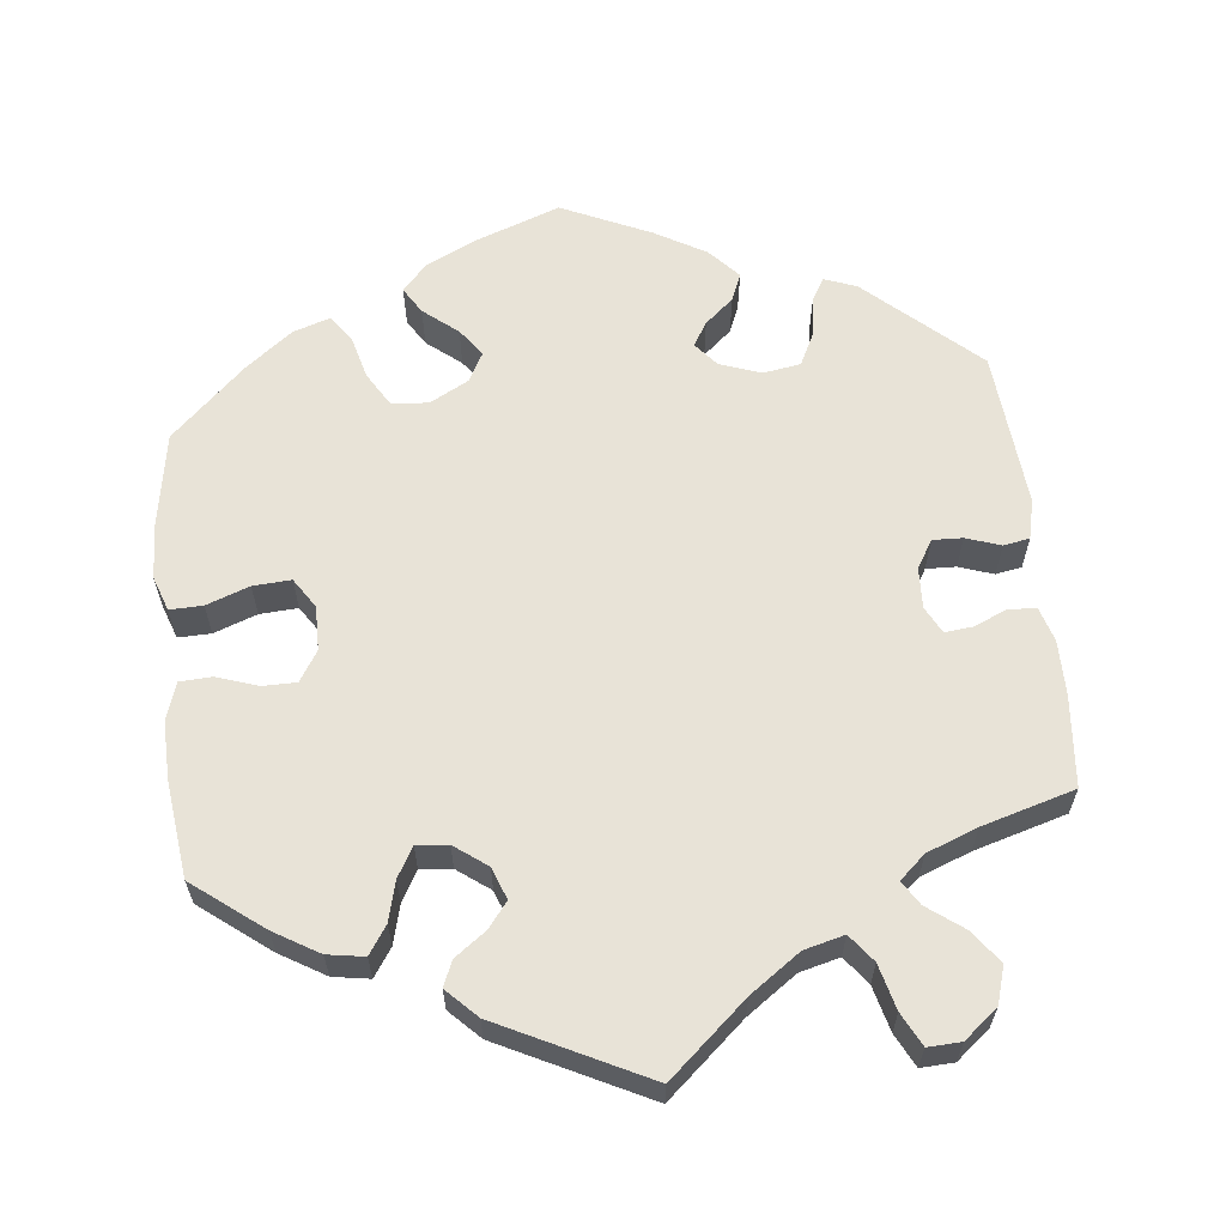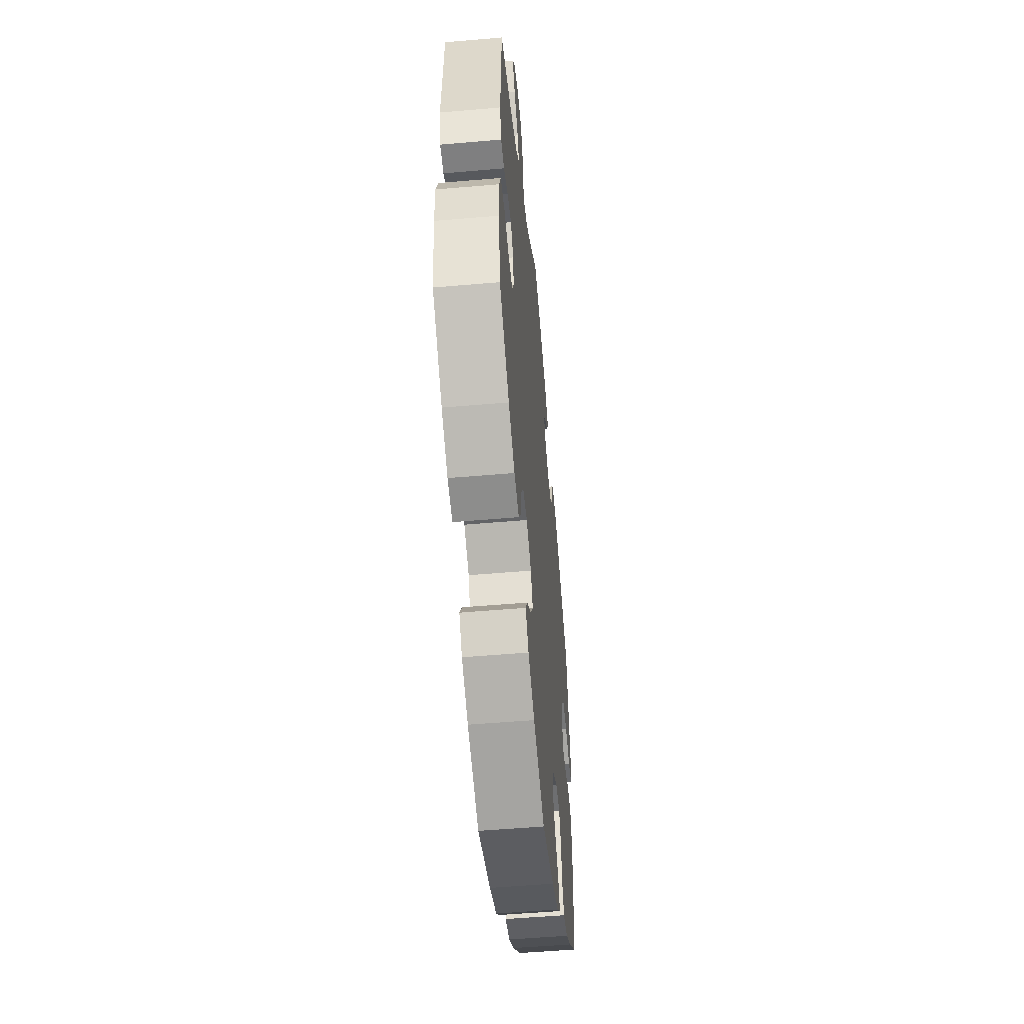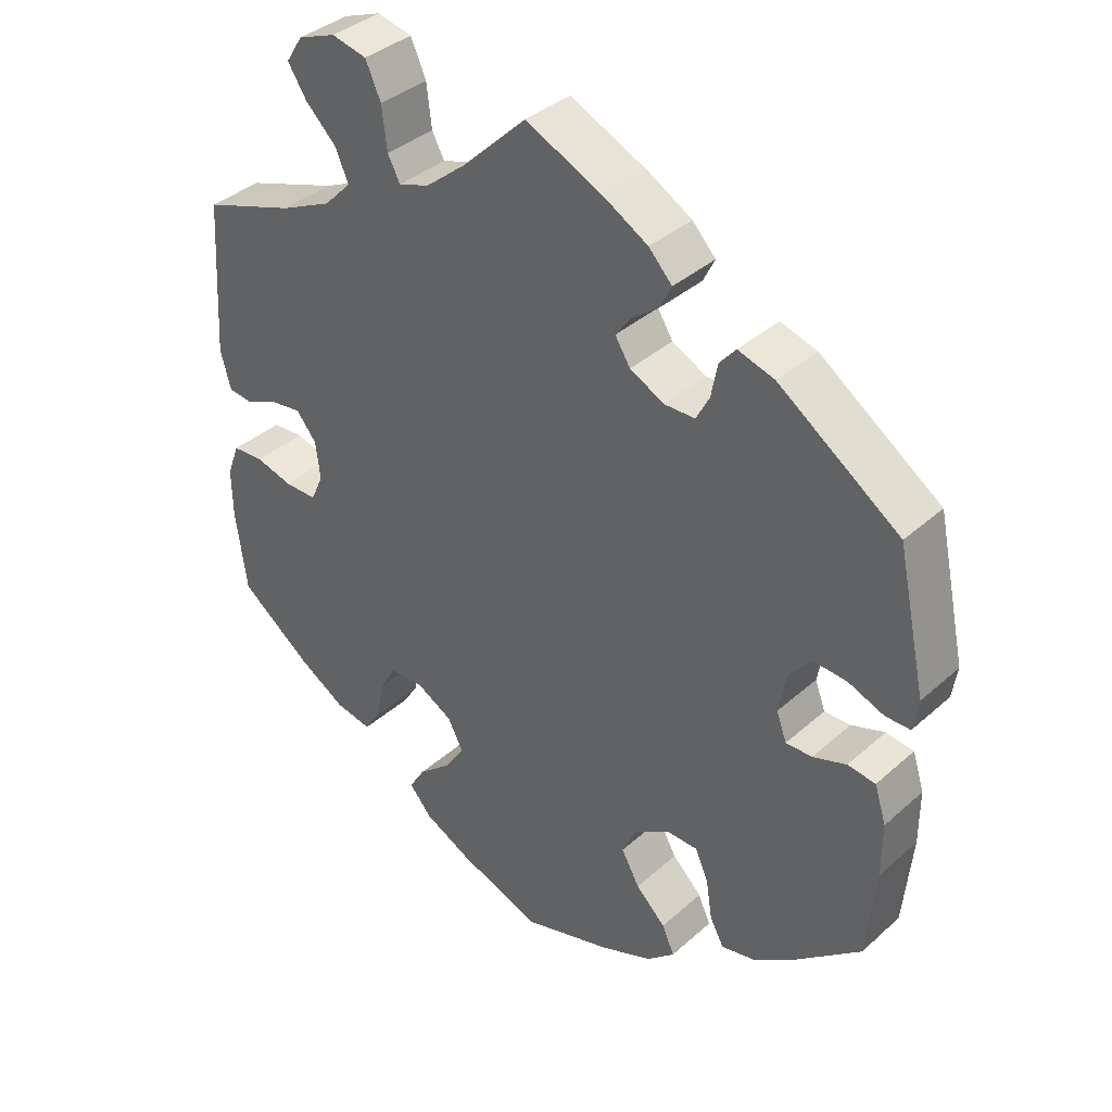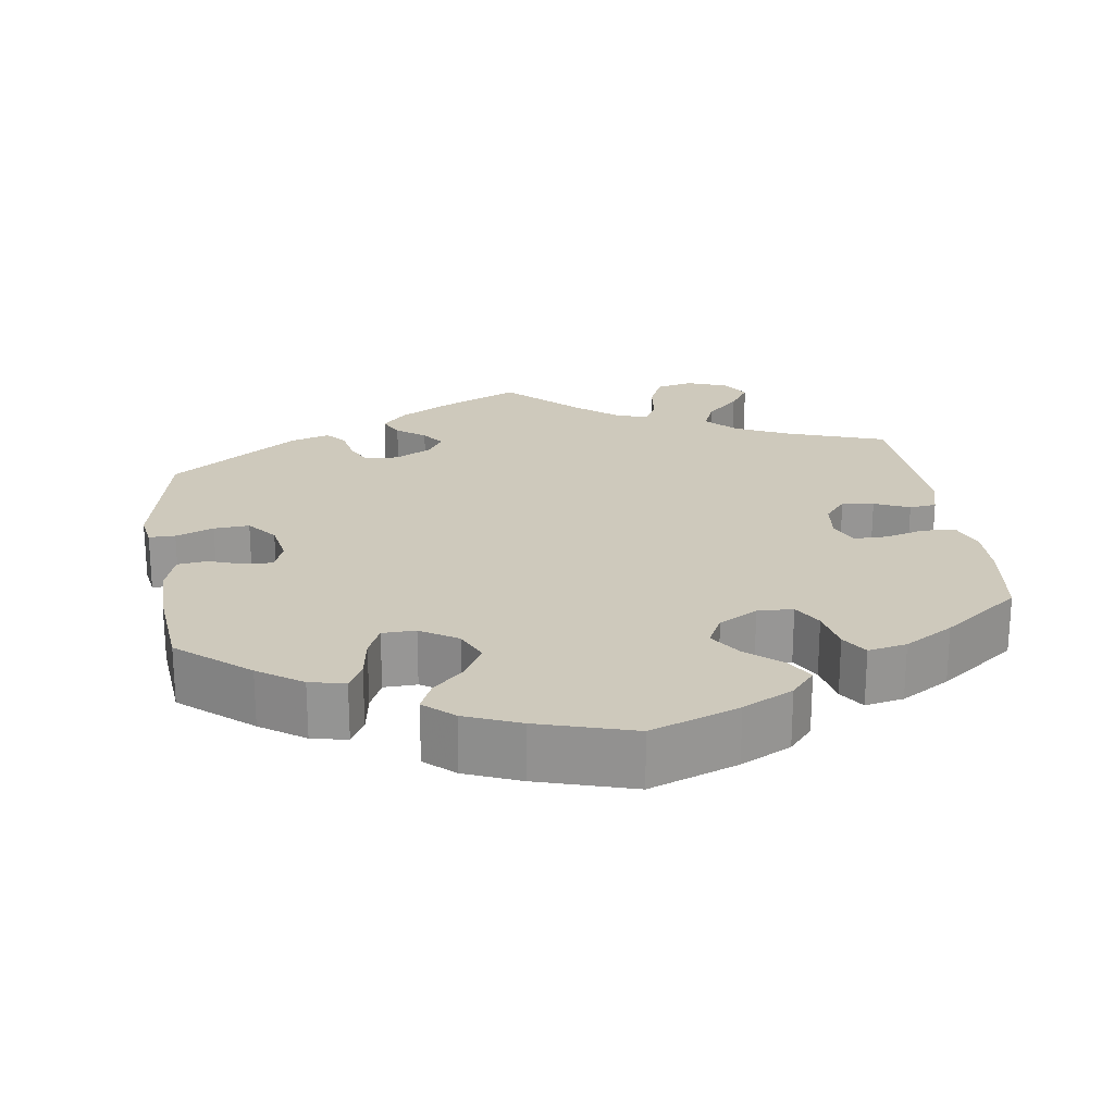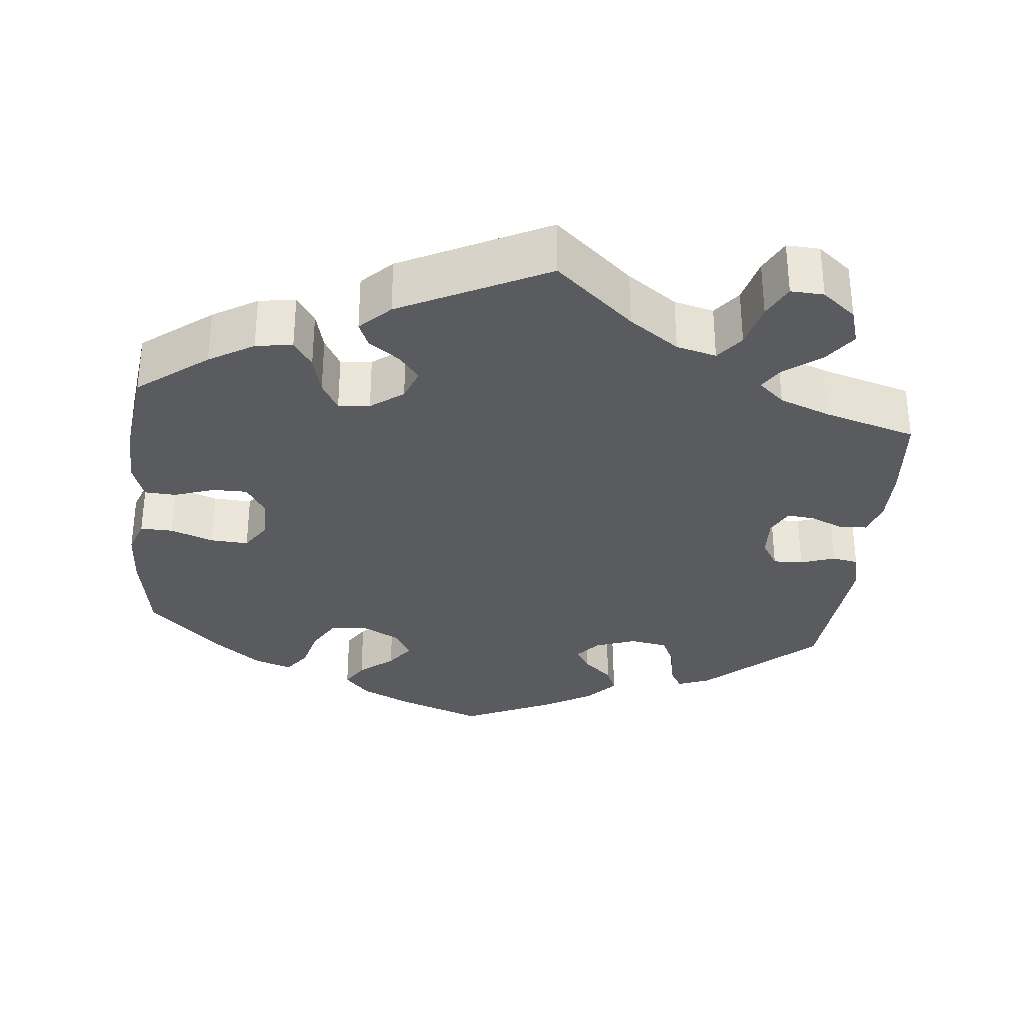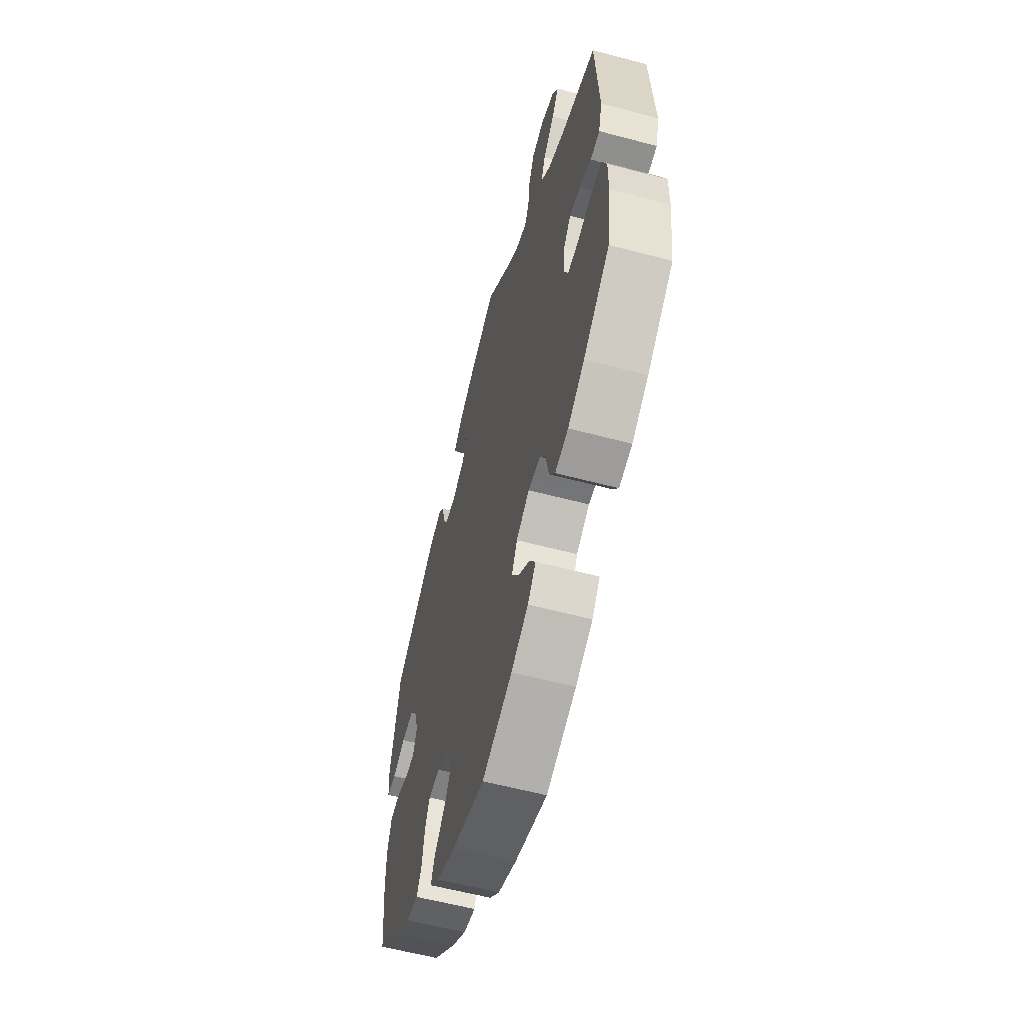
<metadata>
{"format":"obj","ext":"obj","renderer":"f3d","projection":"perspective","resolution":1024,"background":"white","views":[{"elev":61.9,"azim":-66.3,"up":"+Y"},{"elev":-53.3,"azim":-84.7,"up":"+Z"},{"elev":37.4,"azim":41.5,"up":"+Z"},{"elev":22.4,"azim":171.7,"up":"+Y"},{"elev":-32.3,"azim":-66.0,"up":"+Y"},{"elev":-58.8,"azim":-105.3,"up":"+Z"}]}
</metadata>
<code>
v 0.54 0.07 0.103
v 0.533 0.07 0.059
v 0.499 0.07 0.059
v 0.45 0.07 0.078
v 0.404 0.07 0.081
v 0.373 0.07 0.043
v 0.363 0.07 -0.012
v 0.377 0.07 -0.05
v 0.413 0.07 -0.049
v 0.459 0.07 -0.033
v 0.497 0.07 -0.038
v 0.513 0.07 -0.088
v 0.513 0.07 -0.163
v 0.501 0.07 -0.289
v 0.41 0.07 -0.365
v 0.353 0.07 -0.404
v 0.307 0.07 -0.414
v 0.288 0.07 -0.379
v 0.279 0.07 -0.323
v 0.261 0.07 -0.283
v 0.218 0.07 -0.282
v 0.17 0.07 -0.312
v 0.15 0.07 -0.355
v 0.175 0.07 -0.4
v 0.216 0.07 -0.44
v 0.233 0.07 -0.478
v 0.195 0.07 -0.512
v 0.124 0.07 -0.541
v 0 0.07 -0.578
v -0.114 0.07 -0.536
v -0.179 0.07 -0.503
v -0.21 0.07 -0.467
v -0.188 0.07 -0.431
v -0.143 0.07 -0.393
v -0.116 0.07 -0.352
v -0.137 0.07 -0.311
v -0.187 0.07 -0.283
v -0.233 0.07 -0.285
v -0.255 0.07 -0.323
v -0.266 0.07 -0.378
v -0.288 0.07 -0.412
v -0.338 0.07 -0.402
v -0.401 0.07 -0.364
v -0.501 0.07 -0.289
v -0.516 0.07 -0.177
v -0.517 0.07 -0.11
v -0.5 0.07 -0.065
v -0.457 0.07 -0.062
v -0.406 0.07 -0.076
v -0.362 0.07 -0.076
v -0.345 0.07 -0.039
v -0.351 0.07 0.013
v -0.379 0.07 0.047
v -0.42 0.07 0.041
v -0.465 0.07 0.021
v -0.5 0.07 0.025
v -0.514 0.07 0.077
v -0.501 0.07 0.288
v -0.375 0.07 0.331
v -0.304 0.07 0.364
v -0.267 0.07 0.402
v -0.284 0.07 0.443
v -0.327 0.07 0.485
v -0.353 0.07 0.525
v -0.33 0.07 0.561
v -0.278 0.07 0.581
v -0.23 0.07 0.57
v -0.209 0.07 0.523
v -0.202 0.07 0.465
v -0.185 0.07 0.433
v -0.143 0.07 0.447
v -0.089 0.07 0.491
v 0 0.07 0.577
v 0.106 0.07 0.528
v 0.167 0.07 0.493
v 0.199 0.07 0.459
v 0.183 0.07 0.427
v 0.146 0.07 0.399
v 0.125 0.07 0.37
v 0.146 0.07 0.337
v 0.193 0.07 0.313
v 0.235 0.07 0.314
v 0.253 0.07 0.348
v 0.262 0.07 0.394
v 0.284 0.07 0.42
v 0.334 0.07 0.405
v 0.5 0.07 0.289
v 0.54 0 0.103
v 0.533 0 0.059
v 0.499 0 0.059
v 0.45 0 0.078
v 0.404 0 0.081
v 0.373 0 0.043
v 0.363 0 -0.012
v 0.377 0 -0.05
v 0.413 0 -0.049
v 0.459 0 -0.033
v 0.497 0 -0.038
v 0.513 0 -0.088
v 0.513 0 -0.163
v 0.501 0 -0.289
v 0.41 0 -0.365
v 0.353 0 -0.404
v 0.307 0 -0.414
v 0.288 0 -0.379
v 0.279 0 -0.323
v 0.261 0 -0.283
v 0.218 0 -0.282
v 0.17 0 -0.312
v 0.15 0 -0.355
v 0.175 0 -0.4
v 0.216 0 -0.44
v 0.233 0 -0.478
v 0.195 0 -0.512
v 0.124 0 -0.541
v 0 0 -0.578
v -0.114 0 -0.536
v -0.179 0 -0.503
v -0.21 0 -0.467
v -0.188 0 -0.431
v -0.143 0 -0.393
v -0.116 0 -0.352
v -0.137 0 -0.311
v -0.187 0 -0.283
v -0.233 0 -0.285
v -0.255 0 -0.323
v -0.266 0 -0.378
v -0.288 0 -0.412
v -0.338 0 -0.402
v -0.401 0 -0.364
v -0.501 0 -0.289
v -0.516 0 -0.177
v -0.517 0 -0.11
v -0.5 0 -0.065
v -0.457 0 -0.062
v -0.406 0 -0.076
v -0.362 0 -0.076
v -0.345 0 -0.039
v -0.351 0 0.013
v -0.379 0 0.047
v -0.42 0 0.041
v -0.465 0 0.021
v -0.5 0 0.025
v -0.514 0 0.077
v -0.501 0 0.288
v -0.375 0 0.331
v -0.304 0 0.364
v -0.267 0 0.402
v -0.284 0 0.443
v -0.327 0 0.485
v -0.353 0 0.525
v -0.33 0 0.561
v -0.278 0 0.581
v -0.23 0 0.57
v -0.209 0 0.523
v -0.202 0 0.465
v -0.185 0 0.433
v -0.143 0 0.447
v -0.089 0 0.491
v 0 0 0.577
v 0.106 0 0.528
v 0.167 0 0.493
v 0.199 0 0.459
v 0.183 0 0.427
v 0.146 0 0.399
v 0.125 0 0.37
v 0.146 0 0.337
v 0.193 0 0.313
v 0.235 0 0.314
v 0.253 0 0.348
v 0.262 0 0.394
v 0.284 0 0.42
v 0.334 0 0.405
v 0.5 0 0.289
f 83 84 85 86
f 82 83 86 87
f 81 82 87 1
f 75 76 77 78
f 75 78 79
f 72 73 74 75
f 71 72 75 79
f 70 71 79 80
f 66 67 68 69
f 66 69 70
f 65 66 70
f 62 63 64 65
f 61 62 65 70
f 60 61 70 80
f 56 57 58 59
f 54 55 56 59
f 53 54 59 60
f 52 53 60 80
f 46 47 48 49
f 46 49 50
f 45 46 50
f 44 45 50
f 43 44 50
f 42 43 50 51
f 39 40 41 42
f 38 39 42 51
f 31 32 33 34
f 31 34 35
f 30 31 35
f 29 30 35
f 28 29 35 36
f 24 25 26 27
f 23 24 27 28
f 16 17 18 19
f 16 19 20
f 15 16 20
f 14 15 20
f 13 14 20
f 12 13 20 21
f 9 10 11 12
f 8 9 12 21
f 1 2 3 4
f 1 4 5
f 81 1 5
f 80 81 5 6
f 52 80 6 7
f 37 38 51 52
f 36 37 52 7
f 23 28 36
f 22 23 36
f 21 22 36
f 7 8 21 36
f 173 172 171 170
f 174 173 170 169
f 88 174 169 168
f 165 164 163 162
f 166 165 162
f 162 161 160 159
f 166 162 159 158
f 167 166 158 157
f 156 155 154 153
f 157 156 153
f 157 153 152
f 152 151 150 149
f 157 152 149 148
f 167 157 148 147
f 146 145 144 143
f 146 143 142 141
f 147 146 141 140
f 167 147 140 139
f 136 135 134 133
f 137 136 133
f 137 133 132
f 137 132 131
f 137 131 130
f 138 137 130 129
f 129 128 127 126
f 138 129 126 125
f 121 120 119 118
f 122 121 118
f 122 118 117
f 122 117 116
f 123 122 116 115
f 114 113 112 111
f 115 114 111 110
f 106 105 104 103
f 107 106 103
f 107 103 102
f 107 102 101
f 107 101 100
f 108 107 100 99
f 99 98 97 96
f 108 99 96 95
f 91 90 89 88
f 92 91 88
f 92 88 168
f 93 92 168 167
f 94 93 167 139
f 139 138 125 124
f 94 139 124 123
f 123 115 110
f 123 110 109
f 123 109 108
f 123 108 95 94
f 1 88 89 2
f 2 89 90 3
f 3 90 91 4
f 4 91 92 5
f 5 92 93 6
f 6 93 94 7
f 7 94 95 8
f 8 95 96 9
f 9 96 97 10
f 10 97 98 11
f 11 98 99 12
f 12 99 100 13
f 13 100 101 14
f 14 101 102 15
f 15 102 103 16
f 16 103 104 17
f 17 104 105 18
f 18 105 106 19
f 19 106 107 20
f 20 107 108 21
f 21 108 109 22
f 22 109 110 23
f 23 110 111 24
f 24 111 112 25
f 25 112 113 26
f 26 113 114 27
f 27 114 115 28
f 28 115 116 29
f 29 116 117 30
f 30 117 118 31
f 31 118 119 32
f 32 119 120 33
f 33 120 121 34
f 34 121 122 35
f 35 122 123 36
f 36 123 124 37
f 37 124 125 38
f 38 125 126 39
f 39 126 127 40
f 40 127 128 41
f 41 128 129 42
f 42 129 130 43
f 43 130 131 44
f 44 131 132 45
f 45 132 133 46
f 46 133 134 47
f 47 134 135 48
f 48 135 136 49
f 49 136 137 50
f 50 137 138 51
f 51 138 139 52
f 52 139 140 53
f 53 140 141 54
f 54 141 142 55
f 55 142 143 56
f 56 143 144 57
f 57 144 145 58
f 58 145 146 59
f 59 146 147 60
f 60 147 148 61
f 61 148 149 62
f 62 149 150 63
f 63 150 151 64
f 64 151 152 65
f 65 152 153 66
f 66 153 154 67
f 67 154 155 68
f 68 155 156 69
f 69 156 157 70
f 70 157 158 71
f 71 158 159 72
f 72 159 160 73
f 73 160 161 74
f 74 161 162 75
f 75 162 163 76
f 76 163 164 77
f 77 164 165 78
f 78 165 166 79
f 79 166 167 80
f 80 167 168 81
f 81 168 169 82
f 82 169 170 83
f 83 170 171 84
f 84 171 172 85
f 85 172 173 86
f 86 173 174 87
f 87 174 88 1

</code>
